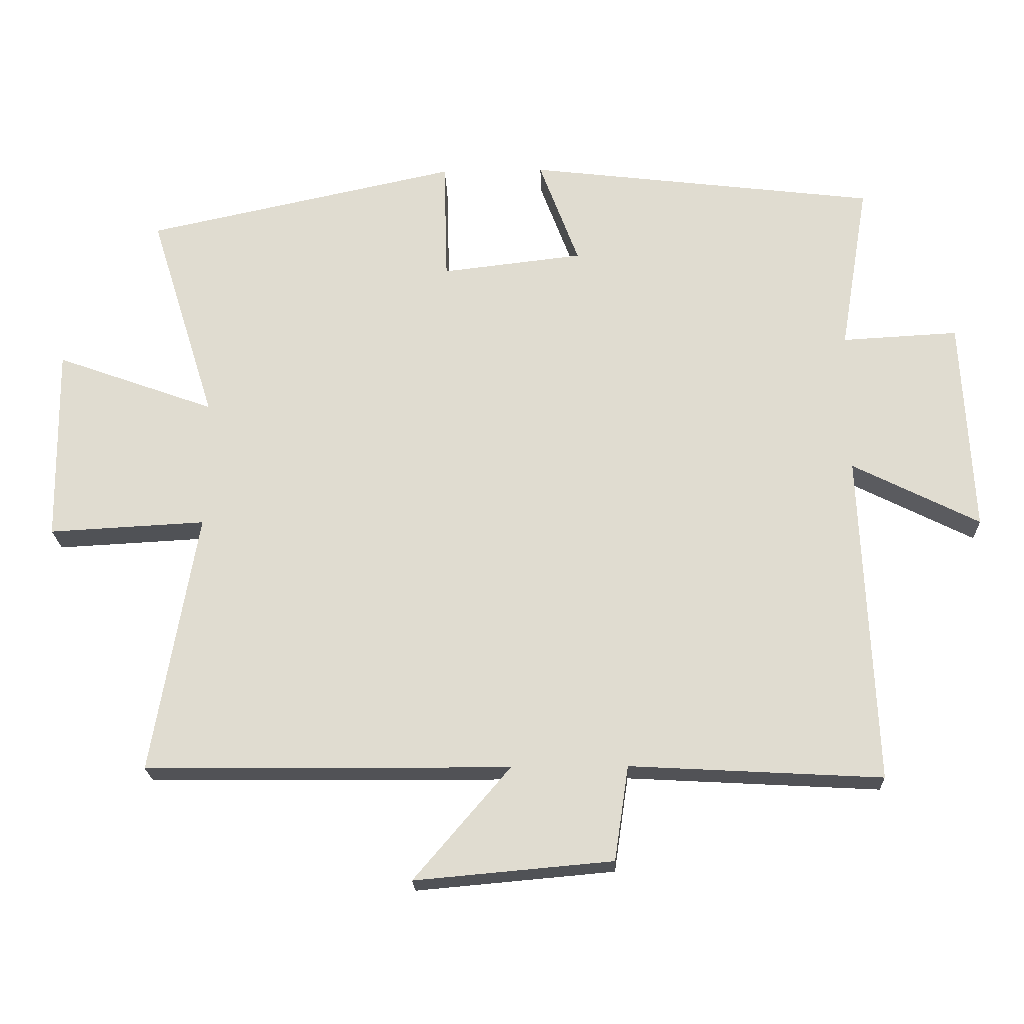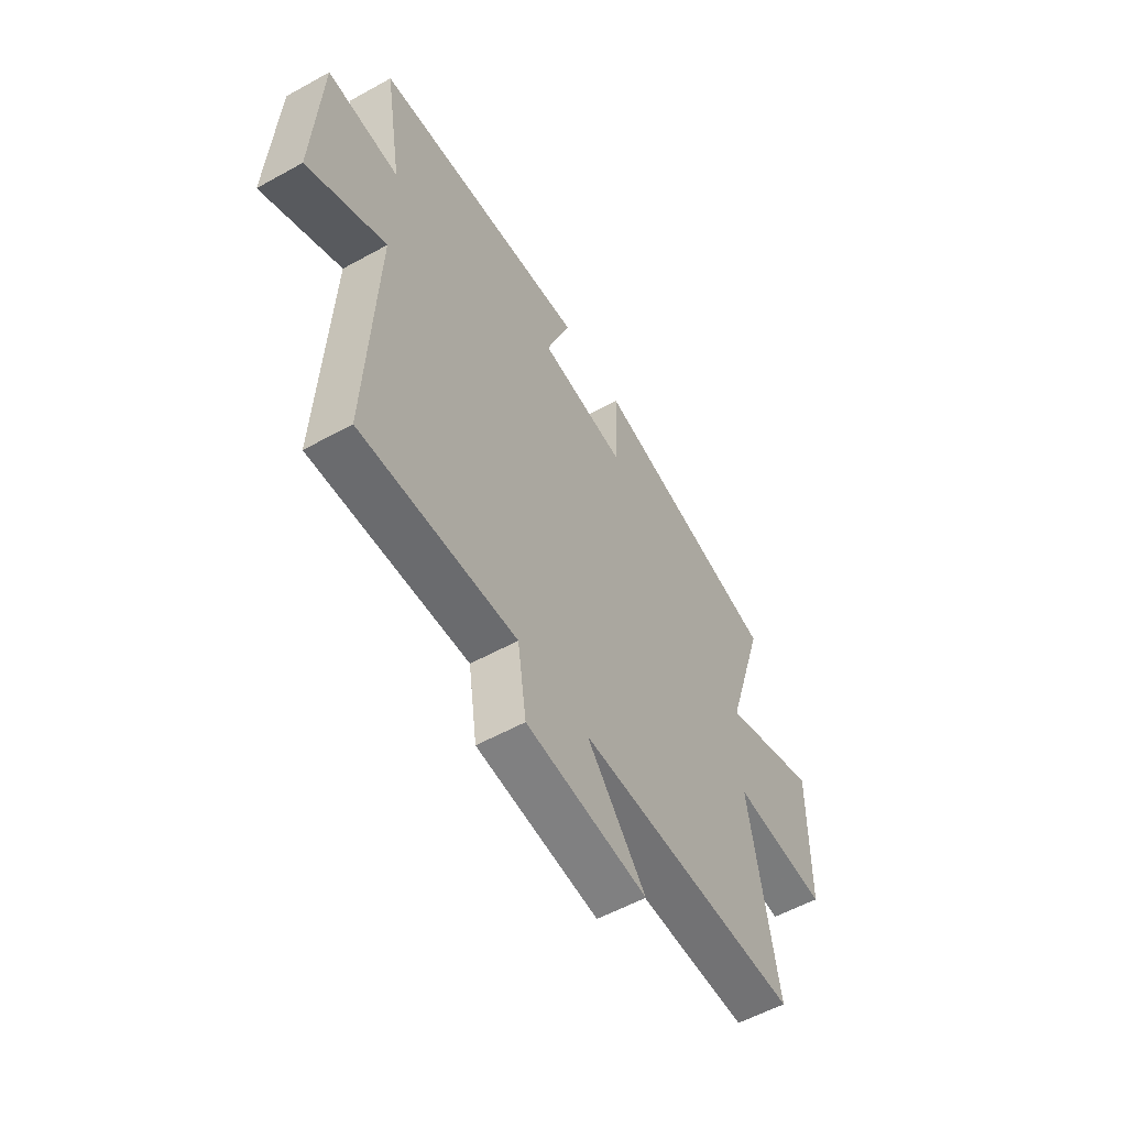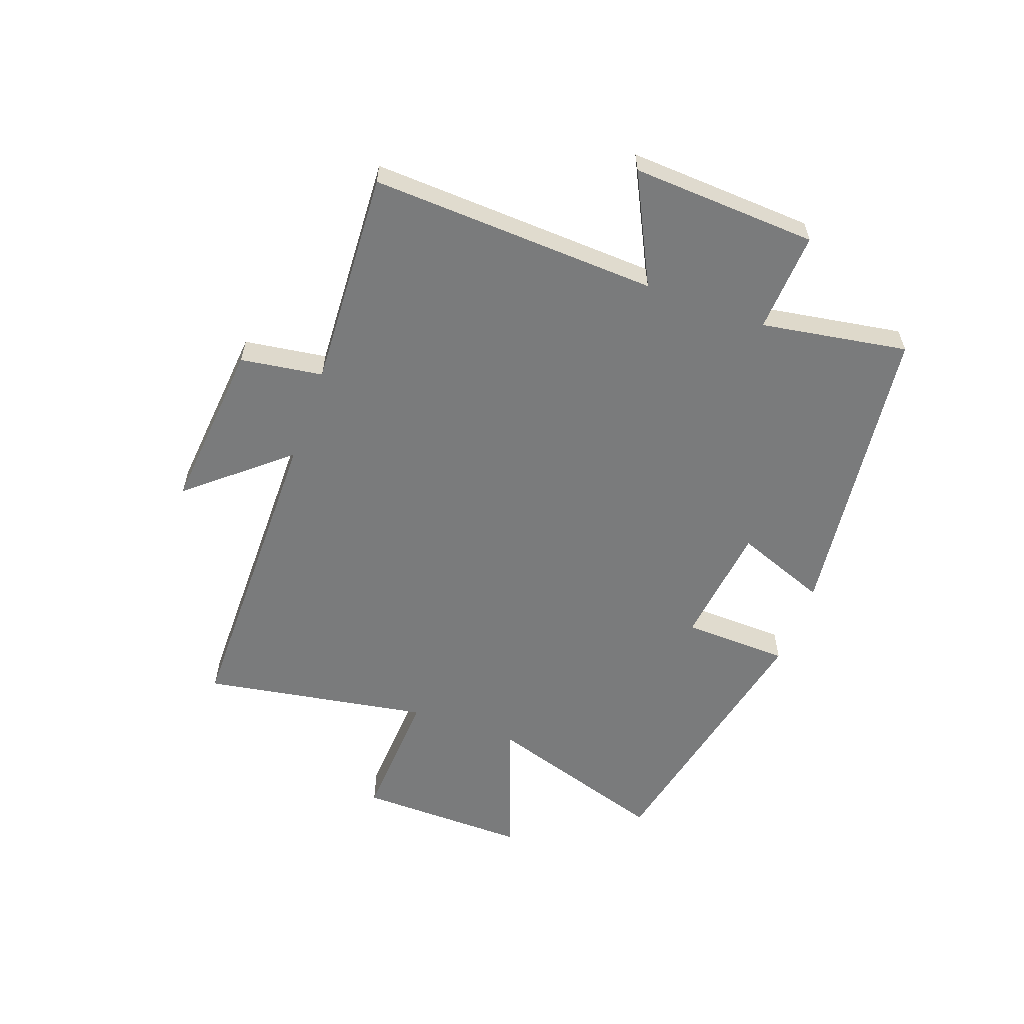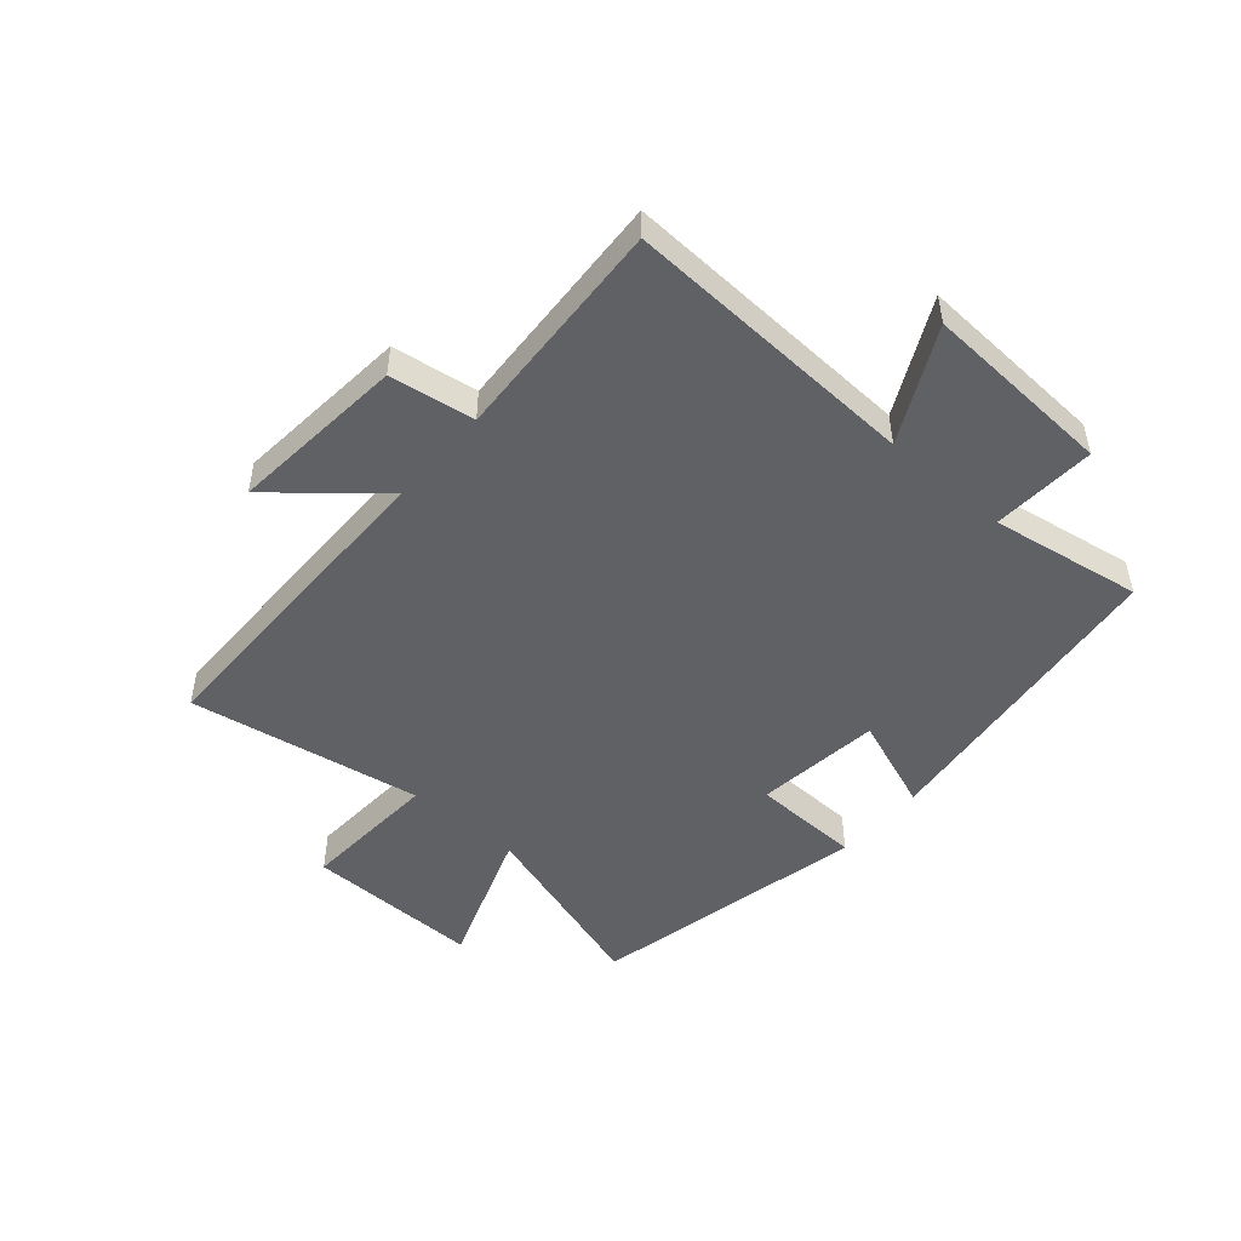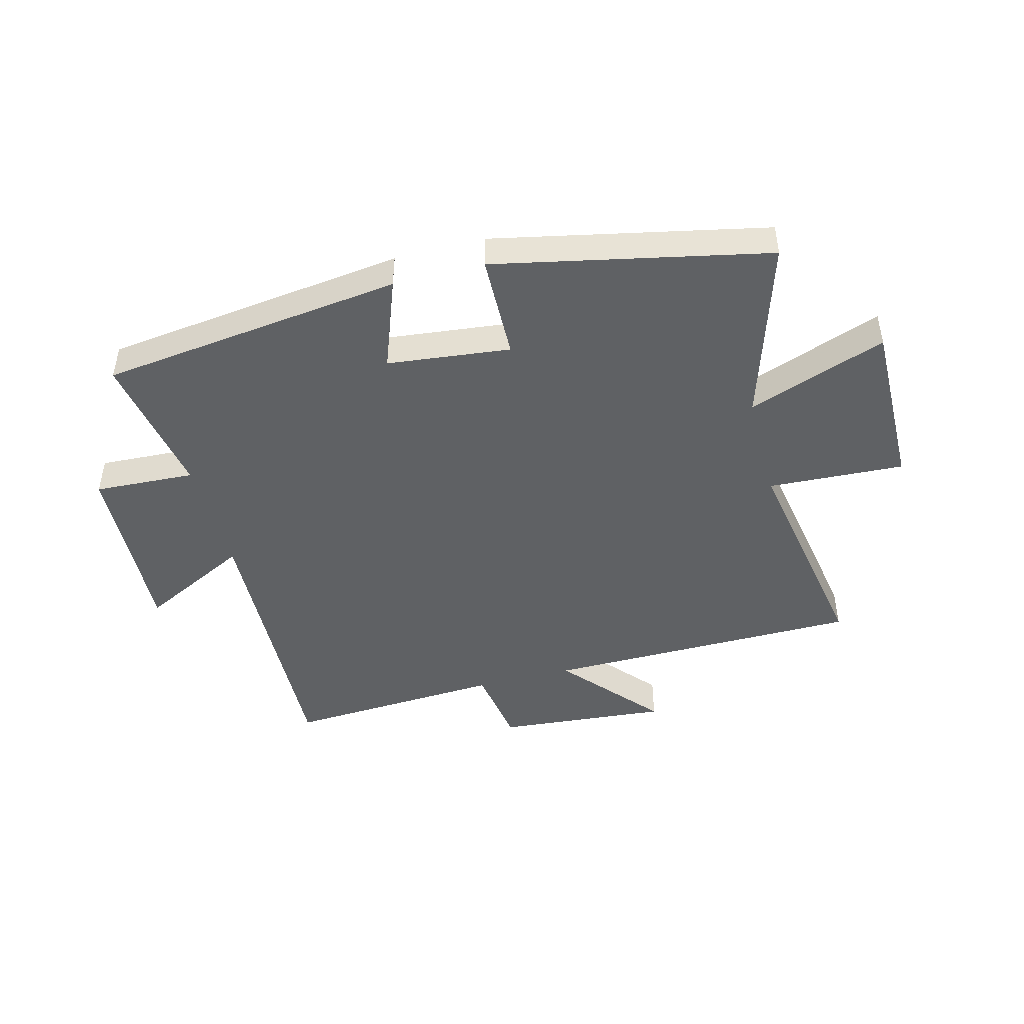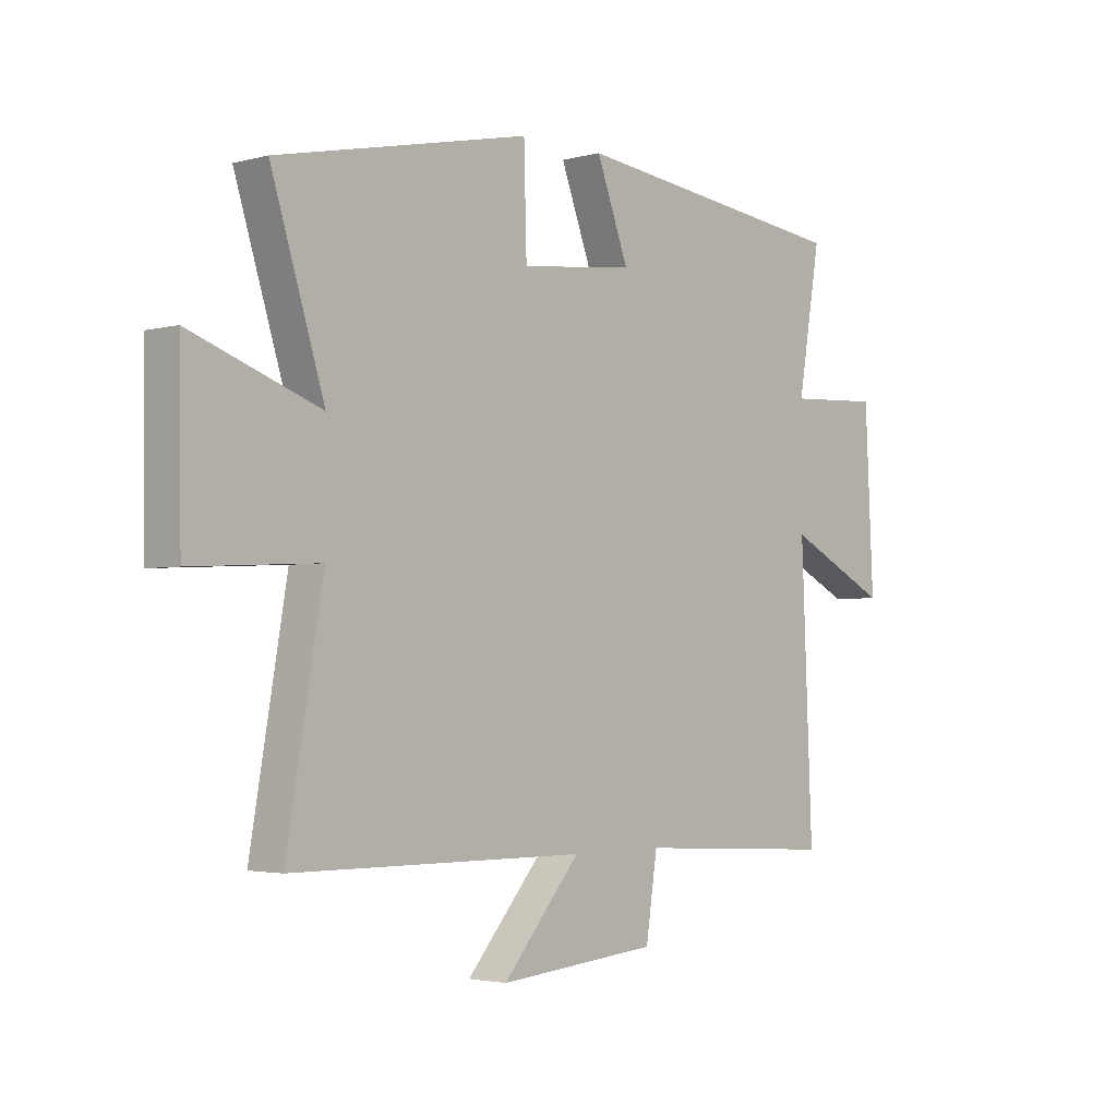
<metadata>
{"format":"obj","ext":"obj","renderer":"f3d","projection":"perspective","resolution":1024,"background":"white","views":[{"elev":-21.3,"azim":-177.8,"up":"+Z"},{"elev":-56.0,"azim":-59.9,"up":"+Z"},{"elev":-58.3,"azim":-110.1,"up":"+Y"},{"elev":-48.9,"azim":-131.0,"up":"+Y"},{"elev":-46.0,"azim":14.8,"up":"+Y"},{"elev":-2.7,"azim":132.7,"up":"+Z"}]}
</metadata>
<code>
v -0.521 0.07 -0.521
v -0.5 0.07 -0.029
v -0.688 0.07 -0.124
v -0.672 0.07 0.194
v -0.5 0.07 0.185
v -0.542 0.07 0.436
v -0.023 0.07 0.5
v -0.082 0.07 0.342
v 0.128 0.07 0.318
v 0.133 0.07 0.5
v 0.598 0.07 0.401
v 0.5 0.07 0.087
v 0.737 0.07 0.173
v 0.733 0.07 -0.119
v 0.5 0.07 -0.107
v 0.567 0.07 -0.496
v 0.025 0.07 -0.5
v 0.168 0.07 -0.667
v -0.126 0.07 -0.641
v -0.147 0.07 -0.5
v -0.521 0 -0.521
v -0.5 0 -0.029
v -0.688 0 -0.124
v -0.672 0 0.194
v -0.5 0 0.185
v -0.542 0 0.436
v -0.023 0 0.5
v -0.082 0 0.342
v 0.128 0 0.318
v 0.133 0 0.5
v 0.598 0 0.401
v 0.5 0 0.087
v 0.737 0 0.173
v 0.733 0 -0.119
v 0.5 0 -0.107
v 0.567 0 -0.496
v 0.025 0 -0.5
v 0.168 0 -0.667
v -0.126 0 -0.641
v -0.147 0 -0.5
f 17 18 19 20
f 15 16 17 20
f 15 20 1 2
f 12 13 14 15
f 12 15 2
f 9 10 11 12
f 8 9 12 2
f 5 6 7 8
f 5 8 2 3
f 3 4 5
f 40 39 38 37
f 40 37 36 35
f 22 21 40 35
f 35 34 33 32
f 22 35 32
f 32 31 30 29
f 22 32 29 28
f 28 27 26 25
f 23 22 28 25
f 25 24 23
f 1 21 22 2
f 2 22 23 3
f 3 23 24 4
f 4 24 25 5
f 5 25 26 6
f 6 26 27 7
f 7 27 28 8
f 8 28 29 9
f 9 29 30 10
f 10 30 31 11
f 11 31 32 12
f 12 32 33 13
f 13 33 34 14
f 14 34 35 15
f 15 35 36 16
f 16 36 37 17
f 17 37 38 18
f 18 38 39 19
f 19 39 40 20
f 20 40 21 1

</code>
